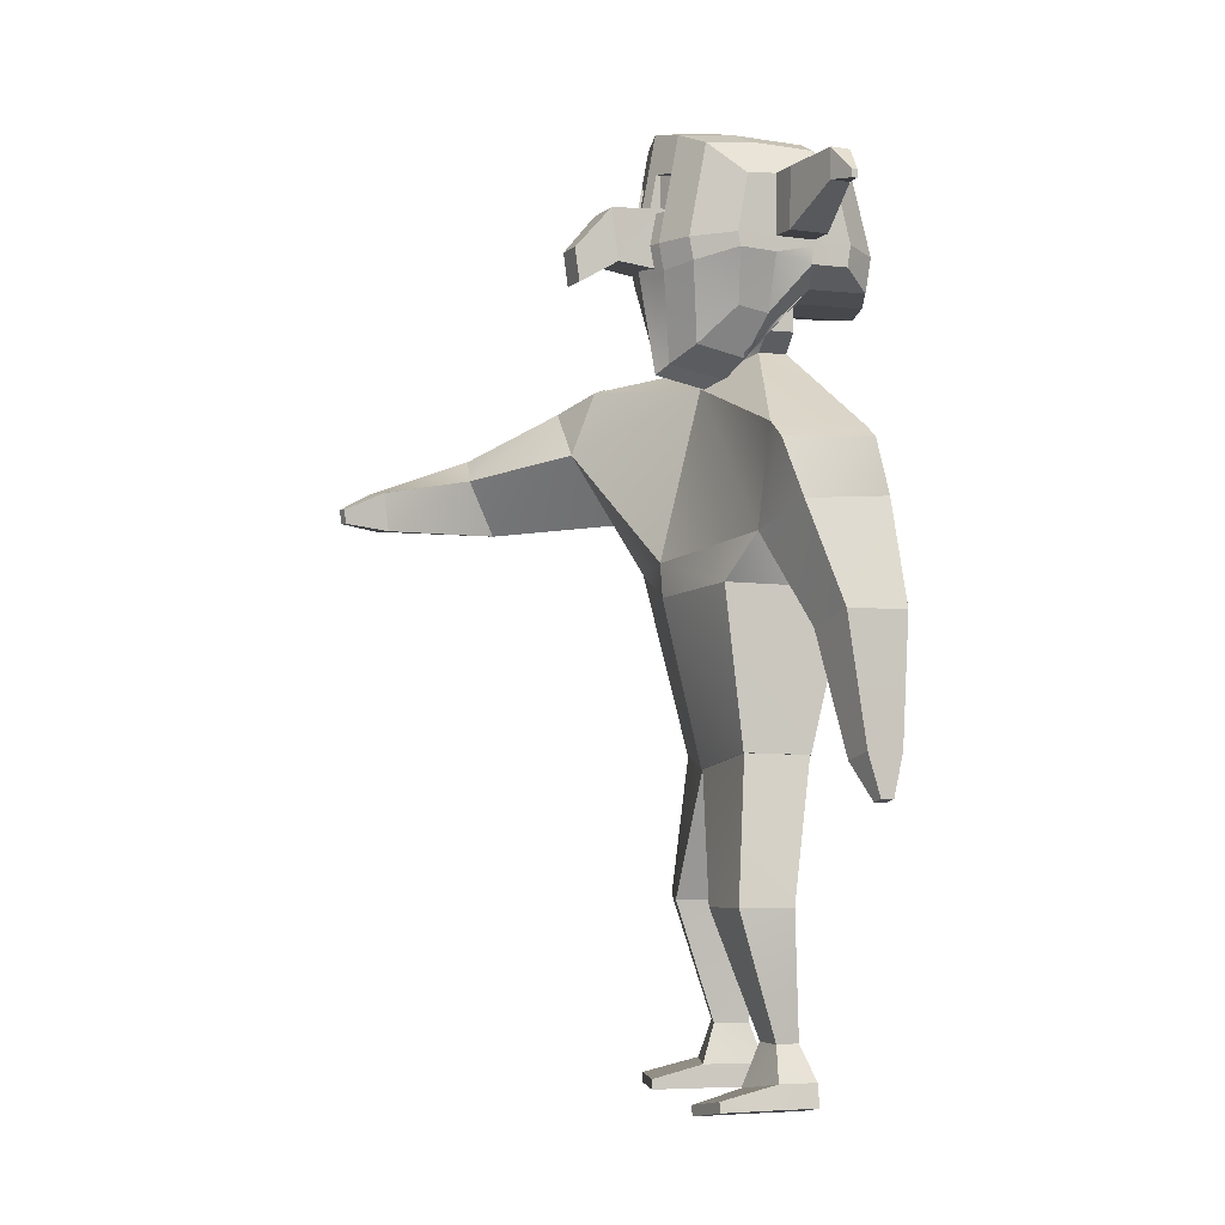
<metadata>
{"format":"obj","ext":"obj","renderer":"f3d","projection":"perspective","resolution":1024,"background":"white","views":[{"elev":-3.8,"azim":94.3,"up":"+Y"}]}
</metadata>
<code>
o Cube.001
v 0.4416 4.903 0.08906
v 0.4416 4.628 0.0888
v 0.5695 4.903 0.334
v 0.57 4.628 0.3364
v -0.05592 4.903 0.3558
v -0.05716 4.628 0.3549
v 0.06913 4.903 0.5971
v 0.06603 4.628 0.5966
v 0.3611 4.903 0.5473
v 0.3575 4.628 0.5487
v 0.1932 4.903 0.2225
v 0.1932 4.628 0.2225
f 2 3 1
f 10 7 9
f 8 5 7
f 12 1 11
f 7 11 9
f 4 12 10
f 8 12 6
f 3 11 1
f 5 12 11
f 4 9 3
f 2 4 3
f 10 8 7
f 8 6 5
f 12 2 1
f 7 5 11
f 4 2 12
f 8 10 12
f 3 9 11
f 5 6 12
f 4 10 9
o Cube_Cube.002
v 0.7746 3.479 -0.5501
v 0.5097 2.682 -0.4623
v 0.9879 3.475 -0.07428
v 0.7205 2.702 0.1607
v 0.5663 1.831 -0.2702
v 0.6727 1.842 0.06953
v 0.5628 1.83 -0.2646
v 0.6665 1.841 0.0664
v 0.7041 1.072 -0.1836
v 0.7985 1.072 0.09309
v 0.3633 1.06 -0.1732
v 0.5047 1.061 0.2517
v 0.405 0.1538 -0.2169
v 0.5594 0.158 0.09059
v 0.6812 0.2054 -0.2918
v 0.8048 0.2125 -0.09975
v 0.553 2.982 -0.4414
v 0.8322 2.948 -0.009741
v 0.8633 3.412 -0.5959
v 1.097 3.386 -0.1288
v 0.8681 3.112 -0.6642
v 1.161 3.072 -0.2389
v 1.011 1.802 -0.6165
v 1.128 1.801 -0.4423
v 1.143 1.848 -0.7048
v 1.26 1.847 -0.5306
v 1.141 1.602 -0.6251
v 1.184 1.602 -0.5613
v 1.189 1.619 -0.6575
v 1.232 1.619 -0.5936
v 1.04 2.451 -0.2822
v 1.271 2.531 -0.436
v 0.837 2.453 -0.5856
v 1.068 2.534 -0.7394
v 0.4274 0.0291 -0.2253
v 0.5828 0.03374 0.08143
v 0.7029 0.08234 -0.3016
v 0.8279 0.09001 -0.1105
v 0.7007 0.09138 0.3341
v 0.9464 0.1444 0.188
v 0.7104 0.03716 0.3302
v 0.9562 0.09021 0.1841
v 0.5271 0.3896 -0.003932
v 0.6804 0.3904 -0.08773
v 0.4524 0.3893 -0.183
v 0.6133 0.3901 -0.2006
v 0.2534 3.947 -0.009071
v 0.1964 3.948 -0.1533
v 0.3134 4.043 -0.1934
v 0.4227 4.037 0.01943
v 0.3173 4.04 -0.2269
v 0.2187 3.861 0.1027
v 0.1227 3.859 -0.1402
v 0.1875 3.87 0.134
v 0.1707 3.86 -0.01581
v 0.05853 3.864 -0.1771
v 0.2553 4.042 -0.1644
v 0.2907 4.047 -0.06448
v 0.3644 4.044 -0.05673
v -0.1374 4.142 0.4654
v -0.2323 4.808 0.5169
v -0.5087 4.367 0.003475
v -0.4863 4.741 0.04509
v -0.3542 4.228 -0.3856
v -0.4734 4.27 -0.2295
v -0.437 4.873 -0.1619
v -0.3118 4.93 -0.3069
v 0.06785 3.951 0.5479
v 0.2602 3.869 0.5276
v 0.1637 5.056 0.5763
v -0.02815 4.982 0.5975
v -0.4094 4.364 0.1894
v -0.2193 4.112 0.3146
v -0.3124 4.822 0.3696
v -0.4169 4.817 0.1756
v -0.1809 5.082 -0.06379
v 0.01498 5.091 0.3001
v -0.3244 5.005 0.04718
v -0.156 5.012 0.36
v -0.3124 4.264 0.06984
v -0.06313 3.895 0.3049
v -0.1667 4.221 -0.03739
v 0.1079 3.803 0.2448
v -0.2062 4.498 0.5668
v -0.5179 4.488 -0.01212
v 0.01758 4.482 0.6824
v -0.4897 4.466 -0.2597
v -0.3731 4.456 -0.4208
v -0.3117 4.494 0.3753
v -0.416 4.493 0.1816
v -0.307 4.26 0.07338
v -0.156 3.964 0.3538
v -0.166 4.219 -0.02867
v 0.008063 3.878 0.2947
v 0.321 4.18 -0.1919
v 0.3685 4.179 -0.05926
v 0.4307 4.283 0.01284
v -0.2138 4.588 0.5523
v -0.5088 4.561 0.004441
v 0.004338 4.627 0.6578
v -0.4744 4.584 -0.2314
v -0.3554 4.593 -0.3878
v -0.3119 4.589 0.3737
v -0.4163 4.587 0.1798
v -0.5155 4.456 -0.008017
v 0.2037 4.334 0.6506
v 0.006256 4.361 0.6614
v -0.4854 4.414 -0.2518
v -0.3681 4.396 -0.4115
v -0.312 4.412 0.3737
v -0.4143 4.459 0.1836
v -0.2127 4.423 0.5545
v 0.2015 4.643 0.6465
v 0.2169 4.474 0.6751
v 0.06743 4.305 0.3075
v 0.2836 4.305 0.1911
v 0.5325 4.38 0.7251
v 0.5512 4.658 0.7598
v 0.5019 4.26 0.9763
v 0.6148 4.439 0.9444
v 0.6028 4.26 0.922
v 0.06743 4.693 0.3075
v 0.2836 4.693 0.1911
v 0.3949 4.658 0.8439
v 0.3762 4.38 0.8092
v 0.5139 4.439 0.9987
v -0.4418 4.823 0.4393
v -0.5463 4.818 0.2452
v -0.4413 4.59 0.4433
v -0.4411 4.495 0.445
v -0.5457 4.588 0.2495
v -0.5454 4.494 0.2513
v -0.7506 4.851 0.5462
v -0.8041 4.849 0.4468
v -0.7503 4.732 0.5483
v -0.7502 4.683 0.5491
v -0.8038 4.731 0.449
v -0.8037 4.682 0.4499
v -0.8951 4.709 0.5781
v -0.9091 4.709 0.552
v -0.895 4.678 0.5786
v -0.895 4.665 0.5788
v -0.9091 4.678 0.5525
v -0.909 4.665 0.5528
v -0.2231 4.698 0.5346
v -0.4976 4.651 0.02476
v 0.1826 4.849 0.6114
v -0.01191 4.804 0.6277
v -0.4557 4.729 -0.1966
v -0.3336 4.761 -0.3474
v -0.3121 4.706 0.3716
v -0.4166 4.702 0.1777
v -0.4416 4.707 0.4413
v -0.546 4.703 0.2474
v -0.7505 4.791 0.5472
v -0.804 4.79 0.4479
v -0.895 4.694 0.5784
v -0.9091 4.693 0.5522
v -0.2199 4.951 -0.3874
v 0.3175 3.837 0.5296
v -0.2643 4.212 -0.4699
v 0.2822 5.084 0.5451
v -0.08153 5.113 -0.1304
v 0.1251 5.123 0.2534
v -0.06679 4.202 -0.103
v 0.1567 3.768 0.2311
v -0.2846 4.452 -0.5076
v -0.2659 4.597 -0.4728
v -0.2793 4.389 -0.4977
v 0.3384 4.471 0.6494
v 0.3221 4.649 0.6192
v 0.3244 4.323 0.6236
v 0.3021 4.866 0.5822
v -0.2429 4.774 -0.4301
v -0.7067 3.712 0.5739
v -0.5171 2.719 0.1073
v -0.3221 3.837 0.9048
v -0.2835 2.823 0.6342
v -0.02555 3.804 -0.3001
v -0.05536 2.656 -0.4276
v 0.1787 3.769 0.2998
v 0.2368 2.656 0.5005
v -0.4747 1.831 0.05751
v -0.3673 1.842 0.397
v 0.01252 1.756 -0.212
v 0.1739 1.756 0.3005
v -0.4686 1.83 0.06014
v -0.364 1.841 0.3908
v 0.01468 1.757 -0.2051
v 0.1719 1.757 0.2941
v -0.5381 1.072 0.2074
v -0.4569 1.072 0.4883
v -0.2527 1.06 0.02073
v -0.1253 1.061 0.45
v -0.2999 0.1781 -0.01748
v -0.1974 0.1789 0.3107
v -0.555 0.1797 0.1221
v -0.5118 0.1802 0.3464
v -0.4747 3.118 0.7555
v 0.2457 2.839 0.5115
v -0.2104 3.476 1.022
v -0.05966 2.818 -0.3764
v -0.8018 3.534 0.6851
v -0.4678 3.877 0.8606
v -0.7992 3.346 0.9474
v -0.5308 3.749 1.131
v -0.1004 3.054 2.015
v -0.06972 3.261 2.035
v -0.2353 3.065 2.111
v -0.2046 3.272 2.131
v -0.008062 3.087 2.233
v 0.003174 3.163 2.24
v -0.05755 3.091 2.268
v -0.04631 3.167 2.275
v -0.3785 3.359 1.608
v -0.627 3.5 1.654
v -0.5612 3.066 1.501
v -0.7833 3.162 1.592
v -0.3004 0.05221 -0.01706
v -0.1979 0.05296 0.3112
v -0.5555 0.05375 0.1226
v -0.5123 0.05427 0.3468
v -0.1154 0.1082 0.578
v -0.3979 0.1095 0.6468
v -0.1158 0.05296 0.5785
v -0.3984 0.05427 0.6473
v -0.29 0.3897 0.2533
v -0.4637 0.3904 0.2725
v -0.3314 0.3893 0.06381
v -0.4733 0.3901 0.1415
v -0.05664 3.956 0.09935
v 0.1573 3.88 0.1681
v -0.1108 3.963 -0.004148
v 0.02275 3.951 -0.155
v 0.02159 4.046 -0.1553
v -0.208 4.104 0.08111
v -0.08361 3.99 -0.2102
v 0.05319 3.872 0.1707
v -0.05538 3.863 -0.062
v -0.004657 3.869 -0.2143
v 0.1059 3.877 0.17
v -0.000236 3.868 0.0512
v -0.03207 3.864 -0.1394
v 0.1574 4.049 0.1871
v -0.1566 4.056 -0.003814
v -0.114 4.059 0.09271
v 0.03202 4.049 -0.1313
v 0.1388 4.049 0.186
v -0.2161 4.061 0.02313
v -0.1601 4.06 0.15
v -0.1402 4.053 0.26
v 0.5624 4.142 0.08864
v 0.6576 4.808 0.03769
v 0.3812 4.367 -0.4757
v 0.4036 4.741 -0.4341
v 0.3492 3.819 0.5308
v 0.3476 5.099 0.5278
v -0.2147 4.202 -0.5164
v -0.1691 4.963 -0.4318
v -0.02867 4.228 -0.5609
v 0.1673 4.27 -0.5745
v 0.2037 4.873 -0.5068
v 0.01367 4.93 -0.4822
v 0.5183 3.951 0.3054
v 0.3955 3.869 0.4548
v 0.4892 5.056 0.4011
v 0.6125 4.982 0.2525
v 0.4818 4.364 -0.2904
v 0.4816 4.112 -0.06284
v 0.5788 4.822 -0.1102
v 0.4743 4.817 -0.3043
v 0.1837 3.749 0.2235
v -0.0116 4.191 -0.1392
v -0.02665 5.13 -0.1672
v 0.1859 5.14 0.2277
v 0.1446 5.082 -0.2391
v 0.3405 5.091 0.1248
v 0.3162 5.005 -0.2978
v 0.4847 5.012 0.01501
v 0.3285 4.264 -0.2752
v 0.3875 3.895 0.06225
v 0.1588 4.221 -0.2127
v 0.2432 3.803 0.1719
v 0.685 4.498 0.08697
v 0.3733 4.488 -0.492
v -0.2358 4.45 -0.5556
v 0.6583 4.482 0.3374
v 0.151 4.466 -0.6047
v -0.04761 4.456 -0.596
v 0.5832 4.494 -0.1065
v 0.4789 4.493 -0.3002
v 0.3285 4.26 -0.2688
v 0.4795 3.964 0.01162
v 0.1657 4.219 -0.2073
v 0.3398 3.878 0.1161
v -0.2245 4.188 0.01383
v -0.1647 4.191 0.1503
v 0.02323 4.186 -0.152
v -0.1464 4.294 0.2595
v 0.1532 4.295 0.1822
v 0.1591 4.294 0.1867
v 0.6771 4.588 0.0727
v 0.3821 4.561 -0.4752
v -0.2165 4.599 -0.5197
v 0.645 4.627 0.3129
v 0.1663 4.584 -0.5764
v -0.02987 4.593 -0.5631
v 0.5819 4.589 -0.1076
v 0.4775 4.587 -0.3014
v 0.3754 4.456 -0.4877
v -0.2302 4.385 -0.5453
v 0.647 4.361 0.3164
v 0.1553 4.414 -0.5967
v -0.04263 4.396 -0.5868
v 0.5819 4.412 -0.1076
v 0.4796 4.459 -0.2977
v 0.6782 4.423 0.07482
v 0.3887 4.652 0.6042
v 0.4054 4.47 0.6353
v 0.527 4.643 0.4712
v 0.5424 4.474 0.4998
v 0.3911 4.317 0.6087
v 0.5293 4.334 0.4754
v 0.3179 4.305 0.1727
v 0.1017 4.305 0.2891
v 0.4104 4.38 0.7908
v 0.4291 4.658 0.8255
v 0.6491 4.439 0.9259
v 0.5361 4.26 0.9579
v 0.3179 4.693 0.1727
v 0.1017 4.693 0.2891
v 0.5854 4.658 0.7413
v 0.5667 4.38 0.7066
v 0.637 4.26 0.9036
v 0.5482 4.439 0.9803
v 0.7082 4.823 -0.1799
v 0.6037 4.818 -0.374
v 0.7113 4.59 -0.1773
v 0.7126 4.495 -0.1762
v 0.607 4.588 -0.3711
v 0.6083 4.494 -0.3699
v 0.9675 4.851 -0.3788
v 0.9139 4.849 -0.4782
v 0.969 4.732 -0.3775
v 0.9697 4.683 -0.3769
v 0.9156 4.731 -0.4768
v 0.9163 4.682 -0.4762
v 1.074 4.709 -0.4819
v 1.06 4.709 -0.508
v 1.074 4.678 -0.4815
v 1.074 4.665 -0.4814
v 1.06 4.678 -0.5076
v 1.06 4.665 -0.5075
v 0.6674 4.698 0.0552
v 0.3928 4.651 -0.4546
v -0.1928 4.781 -0.4758
v 0.3681 4.876 0.566
v 0.5081 4.849 0.4361
v 0.6288 4.804 0.2827
v 0.185 4.729 -0.5416
v -0.008097 4.761 -0.5227
v 0.5804 4.706 -0.1089
v 0.4759 4.702 -0.3028
v 0.7098 4.707 -0.1786
v 0.6053 4.703 -0.3725
v 0.9683 4.791 -0.3782
v 0.9148 4.79 -0.4775
v 1.074 4.694 -0.4817
v 1.06 4.693 -0.5078
v -0.1041 4.951 -0.4497
v 0.3656 3.837 0.5037
v -0.1485 4.212 -0.5322
v 0.398 5.084 0.4827
v 0.03428 5.113 -0.1928
v 0.2409 5.123 0.1911
v 0.04903 4.202 -0.1654
v 0.2049 3.768 0.2051
v -0.1688 4.452 -0.57
v -0.1501 4.597 -0.5352
v -0.1635 4.389 -0.56
v 0.4542 4.471 0.5871
v 0.4379 4.649 0.5569
v 0.4402 4.323 0.5612
v 0.4179 4.866 0.5198
v -0.1271 4.774 -0.4924
v -0.1577 4.644 -0.4106
v -0.1388 4.438 -0.3755
v -0.1231 4.444 -0.3463
v -0.1431 4.661 -0.3834
f 13 59 15
f 30 193 212
f 198 20 18
f 16 17 14
f 30 32 15
f 191 29 214
f 192 17 197
f 194 18 16
f 19 23 201
f 17 20 19
f 197 19 201
f 56 26 28
f 20 24 22
f 202 23 24
f 20 21 19
f 27 47 25
f 55 25 26
f 56 27 58
f 58 25 57
f 214 14 192
f 14 30 16
f 16 212 194
f 31 34 33
f 13 33 29
f 13 32 31
f 43 38 44
f 36 39 40
f 45 36 43
f 45 37 35
f 46 38 37
f 39 42 40
f 37 39 35
f 38 41 37
f 36 42 38
f 33 44 46
f 33 45 29
f 29 43 30
f 34 43 44
f 49 48 47
f 50 52 54
f 26 47 48
f 27 50 49
f 52 53 54
f 26 52 28
f 48 51 26
f 48 54 53
f 23 58 57
f 21 56 58
f 23 55 24
f 22 55 56
f 60 71 59
f 191 60 13
f 193 59 244
f 60 247 61
f 59 71 256
f 68 246 65
f 59 64 67
f 59 66 64
f 256 71 62
f 247 69 61
f 71 69 62
f 62 69 70
f 62 70 71
f 70 61 71
f 164 75 158
f 171 368 186
f 160 73 157
f 284 172 178
f 91 73 83
f 176 82 174
f 89 83 82
f 93 72 85
f 95 80 93
f 185 82 159
f 159 83 160
f 75 161 158
f 78 162 161
f 77 94 92
f 92 105 103
f 74 92 84
f 92 85 84
f 78 88 79
f 88 91 89
f 79 175 171
f 175 89 176
f 75 90 78
f 90 86 91
f 173 285 177
f 285 178 177
f 73 163 157
f 115 142 101
f 101 123 122
f 124 101 122
f 99 121 120
f 97 120 117
f 126 119 118
f 98 124 119
f 179 323 181
f 102 117 123
f 105 104 103
f 93 106 95
f 95 105 94
f 93 103 104
f 313 109 108
f 61 310 107
f 256 109 313
f 62 108 109
f 71 107 108
f 102 142 144
f 110 101 96
f 99 114 100
f 97 113 99
f 125 98 126
f 112 96 98
f 179 316 298
f 102 111 97
f 123 74 84
f 173 323 270
f 119 72 80
f 184 81 172
f 118 80 81
f 74 120 77
f 77 121 76
f 72 122 85
f 122 84 85
f 182 118 184
f 183 126 182
f 127 135 128
f 135 129 128
f 137 138 136
f 134 137 136
f 134 130 135
f 128 137 127
f 130 138 132
f 137 133 131
f 129 132 133
f 133 138 131
f 166 149 168
f 139 146 145
f 86 140 139
f 116 166 164
f 102 143 116
f 86 165 163
f 150 155 149
f 167 151 169
f 144 148 150
f 141 148 142
f 139 167 165
f 143 150 149
f 169 152 170
f 153 156 154
f 146 151 145
f 149 170 168
f 150 154 156
f 148 153 154
f 168 152 146
f 169 155 153
f 165 147 141
f 147 169 153
f 163 141 115
f 164 140 87
f 140 168 146
f 157 115 110
f 113 162 114
f 158 113 111
f 125 160 112
f 125 398 159
f 112 157 110
f 180 368 316
f 116 158 111
f 114 186 180
f 330 185 183
f 330 182 331
f 331 184 334
f 334 172 268
f 76 181 173
f 100 180 179
f 100 181 121
f 177 95 94
f 76 177 94
f 286 176 287
f 171 286 271
f 369 174 185
f 287 174 269
f 178 81 95
f 79 186 162
f 159 401 185
f 125 400 399
f 185 400 183
f 243 187 189
f 213 193 189
f 200 198 196
f 188 196 190
f 189 218 213
f 211 191 214
f 192 195 188
f 196 194 190
f 205 199 201
f 195 200 196
f 197 199 195
f 210 239 240
f 200 206 202
f 202 205 201
f 203 200 199
f 207 233 209
f 239 207 241
f 209 240 242
f 241 209 242
f 188 214 192
f 190 211 188
f 190 212 213
f 218 215 217
f 211 215 187
f 187 216 189
f 222 227 228
f 224 219 220
f 227 219 229
f 229 221 230
f 221 228 230
f 224 225 223
f 219 225 221
f 221 226 222
f 226 220 222
f 217 228 218
f 229 217 211
f 213 229 211
f 218 227 213
f 232 233 231
f 234 236 210
f 232 207 208
f 233 210 209
f 236 237 235
f 236 208 210
f 235 232 208
f 232 238 234
f 205 242 203
f 203 240 204
f 239 205 206
f 204 239 206
f 262 245 243
f 245 191 187
f 193 243 189
f 245 247 246
f 260 262 243
f 251 246 255
f 254 250 243
f 243 253 244
f 256 263 262
f 257 247 261
f 247 259 260
f 262 257 261
f 263 258 257
f 312 256 260
f 263 262 258
f 258 261 257
f 375 267 283
f 368 382 397
f 371 265 279
f 383 284 389
f 291 265 282
f 387 278 289
f 289 279 291
f 264 293 281
f 276 295 293
f 396 278 385
f 370 279 278
f 372 267 367
f 373 274 372
f 273 294 272
f 292 306 294
f 266 292 273
f 281 292 280
f 288 274 275
f 288 291 290
f 386 275 382
f 386 289 288
f 290 267 274
f 290 282 283
f 384 285 270
f 389 285 388
f 374 265 366
f 351 320 302
f 328 302 327
f 329 302 296
f 326 300 325
f 325 297 322
f 324 333 335
f 329 299 324
f 323 390 392
f 322 303 328
f 286 271 368
f 305 306 304
f 307 293 295
f 306 295 294
f 293 304 292
f 310 308 309
f 310 260 247
f 261 310 247
f 313 263 256
f 263 309 262
f 309 261 262
f 330 316 334
f 303 351 302
f 302 314 296
f 300 319 318
f 297 318 315
f 299 332 333
f 296 317 299
f 390 316 391
f 303 315 321
f 334 323 285
f 266 328 280
f 384 323 392
f 264 324 276
f 277 395 383
f 276 335 277
f 266 325 322
f 273 326 325
f 264 327 329
f 280 327 281
f 335 393 395
f 333 394 393
f 337 342 336
f 338 343 337
f 340 345 344
f 342 345 336
f 339 342 343
f 345 337 336
f 347 344 339
f 346 338 345
f 338 347 339
f 340 341 346
f 377 358 352
f 348 355 349
f 282 349 283
f 377 321 375
f 352 303 321
f 376 282 374
f 364 359 358
f 378 360 354
f 353 357 351
f 357 350 351
f 378 348 376
f 352 359 353
f 380 361 360
f 365 362 363
f 360 355 354
f 381 358 379
f 359 363 357
f 357 362 356
f 361 379 355
f 364 380 362
f 356 376 350
f 356 380 378
f 350 374 320
f 349 375 283
f 349 379 377
f 330 368 316
f 320 366 314
f 318 373 372
f 318 367 315
f 332 371 370
f 398 332 370
f 317 366 371
f 391 368 397
f 321 367 375
f 319 397 373
f 330 396 369
f 393 330 331
f 395 331 334
f 383 334 268
f 272 392 326
f 301 391 319
f 392 301 326
f 295 388 294
f 272 388 384
f 286 387 386
f 286 382 271
f 369 385 269
f 287 385 387
f 277 389 295
f 397 275 373
f 400 398 401
f 401 370 396
f 332 400 394
f 400 396 394
f 13 60 59
f 30 15 193
f 198 202 20
f 16 18 17
f 30 34 32
f 191 13 29
f 192 14 17
f 194 198 18
f 19 21 23
f 17 18 20
f 197 17 19
f 56 55 26
f 20 202 24
f 202 201 23
f 20 22 21
f 27 49 47
f 55 57 25
f 56 28 27
f 58 27 25
f 214 29 14
f 14 29 30
f 16 30 212
f 31 32 34
f 13 31 33
f 13 15 32
f 43 36 38
f 36 35 39
f 45 35 36
f 45 46 37
f 46 44 38
f 39 41 42
f 37 41 39
f 38 42 41
f 36 40 42
f 33 34 44
f 33 46 45
f 29 45 43
f 34 30 43
f 49 50 48
f 50 28 52
f 26 25 47
f 27 28 50
f 52 51 53
f 26 51 52
f 48 53 51
f 48 50 54
f 23 21 58
f 21 22 56
f 23 57 55
f 22 24 55
f 60 61 71
f 191 246 60
f 193 15 59
f 60 246 247
f 260 244 256
f 244 59 256
f 252 246 68
f 246 60 65
f 65 60 67
f 60 59 67
f 59 244 66
f 247 259 69
f 71 61 69
f 70 69 61
f 164 87 75
f 171 271 368
f 160 83 73
f 284 268 172
f 91 86 73
f 176 89 82
f 89 91 83
f 93 80 72
f 95 81 80
f 185 174 82
f 159 82 83
f 75 78 161
f 78 79 162
f 77 76 94
f 92 94 105
f 74 77 92
f 92 93 85
f 78 90 88
f 88 90 91
f 79 88 175
f 175 88 89
f 75 87 90
f 90 87 86
f 173 270 285
f 285 284 178
f 73 86 163
f 115 141 142
f 101 102 123
f 124 96 101
f 99 100 121
f 97 99 120
f 126 98 119
f 98 96 124
f 179 298 323
f 102 97 117
f 105 106 104
f 93 104 106
f 95 106 105
f 93 92 103
f 108 107 310
f 310 312 108
f 312 313 108
f 61 247 310
f 256 62 109
f 62 71 108
f 71 61 107
f 102 101 142
f 110 115 101
f 99 113 114
f 97 111 113
f 125 112 98
f 112 110 96
f 179 180 316
f 102 116 111
f 123 117 74
f 173 181 323
f 119 124 72
f 184 118 81
f 118 119 80
f 74 117 120
f 77 120 121
f 72 124 122
f 122 123 84
f 182 126 118
f 183 125 126
f 127 134 135
f 135 130 129
f 137 131 138
f 134 127 137
f 134 136 130
f 128 129 137
f 130 136 138
f 137 129 133
f 129 130 132
f 133 132 138
f 166 143 149
f 139 140 146
f 86 87 140
f 116 143 166
f 102 144 143
f 86 139 165
f 150 156 155
f 167 145 151
f 144 142 148
f 141 147 148
f 139 145 167
f 143 144 150
f 169 151 152
f 153 155 156
f 146 152 151
f 149 155 170
f 150 148 154
f 148 147 153
f 168 170 152
f 169 170 155
f 165 167 147
f 147 167 169
f 163 165 141
f 164 166 140
f 140 166 168
f 157 163 115
f 113 161 162
f 158 161 113
f 125 159 160
f 125 399 398
f 112 160 157
f 180 186 368
f 116 164 158
f 114 162 186
f 330 369 185
f 330 183 182
f 331 182 184
f 334 184 172
f 76 121 181
f 100 114 180
f 100 179 181
f 177 178 95
f 76 173 177
f 286 175 176
f 171 175 286
f 369 269 174
f 287 176 174
f 178 172 81
f 79 171 186
f 159 398 401
f 125 183 400
f 185 401 400
f 243 245 187
f 213 212 193
f 200 202 198
f 188 195 196
f 189 216 218
f 211 187 191
f 192 197 195
f 196 198 194
f 205 203 199
f 195 199 200
f 197 201 199
f 210 208 239
f 200 204 206
f 202 206 205
f 203 204 200
f 207 231 233
f 239 208 207
f 209 210 240
f 241 207 209
f 188 211 214
f 190 213 211
f 190 194 212
f 218 216 215
f 211 217 215
f 187 215 216
f 222 220 227
f 224 223 219
f 227 220 219
f 229 219 221
f 221 222 228
f 224 226 225
f 219 223 225
f 221 225 226
f 226 224 220
f 217 230 228
f 229 230 217
f 213 227 229
f 218 228 227
f 232 234 233
f 234 238 236
f 232 231 207
f 233 234 210
f 236 238 237
f 236 235 208
f 235 237 232
f 232 237 238
f 205 241 242
f 203 242 240
f 239 241 205
f 204 240 239
f 262 261 245
f 245 246 191
f 193 244 243
f 245 261 247
f 243 244 260
f 260 256 262
f 245 246 251
f 246 252 255
f 243 245 254
f 245 251 254
f 243 250 253
f 257 259 247
f 262 263 257
f 312 313 256
f 258 262 261
f 375 367 267
f 368 271 382
f 371 366 265
f 383 268 284
f 291 279 265
f 387 385 278
f 289 278 279
f 264 276 293
f 276 277 295
f 396 370 278
f 370 371 279
f 372 274 267
f 373 275 274
f 273 292 294
f 292 304 306
f 266 280 292
f 281 293 292
f 288 290 274
f 288 289 291
f 386 288 275
f 386 387 289
f 290 283 267
f 290 291 282
f 384 388 285
f 389 284 285
f 374 282 265
f 351 350 320
f 328 303 302
f 329 327 302
f 326 301 300
f 325 300 297
f 324 299 333
f 329 296 299
f 323 298 390
f 322 297 303
f 368 369 287
f 369 269 287
f 368 287 286
f 305 307 306
f 307 305 293
f 306 307 295
f 293 305 304
f 309 311 312
f 311 313 312
f 312 310 309
f 310 312 260
f 261 308 310
f 313 311 263
f 263 311 309
f 309 308 261
f 298 323 316
f 323 334 316
f 334 331 330
f 303 353 351
f 302 320 314
f 300 301 319
f 297 300 318
f 299 317 332
f 296 314 317
f 390 298 316
f 303 297 315
f 323 270 285
f 285 284 334
f 284 268 334
f 266 322 328
f 384 270 323
f 264 329 324
f 277 335 395
f 276 324 335
f 266 273 325
f 273 272 326
f 264 281 327
f 280 328 327
f 335 333 393
f 333 332 394
f 337 343 342
f 338 339 343
f 340 346 345
f 342 344 345
f 339 344 342
f 345 338 337
f 347 340 344
f 346 341 338
f 338 341 347
f 340 347 341
f 377 379 358
f 348 354 355
f 282 348 349
f 377 352 321
f 352 353 303
f 376 348 282
f 364 365 359
f 378 380 360
f 353 359 357
f 357 356 350
f 378 354 348
f 352 358 359
f 380 381 361
f 365 364 362
f 360 361 355
f 381 364 358
f 359 365 363
f 357 363 362
f 361 381 379
f 364 381 380
f 356 378 376
f 356 362 380
f 350 376 374
f 349 377 375
f 349 355 379
f 330 369 368
f 320 374 366
f 318 319 373
f 318 372 367
f 332 317 371
f 398 399 332
f 317 314 366
f 391 316 368
f 321 315 367
f 319 391 397
f 330 394 396
f 393 394 330
f 395 393 331
f 383 395 334
f 272 384 392
f 301 390 391
f 392 390 301
f 295 389 388
f 272 294 388
f 286 287 387
f 286 386 382
f 369 396 385
f 287 269 385
f 277 383 389
f 397 382 275
f 400 399 398
f 401 398 370
f 332 399 400
f 400 401 396

</code>
